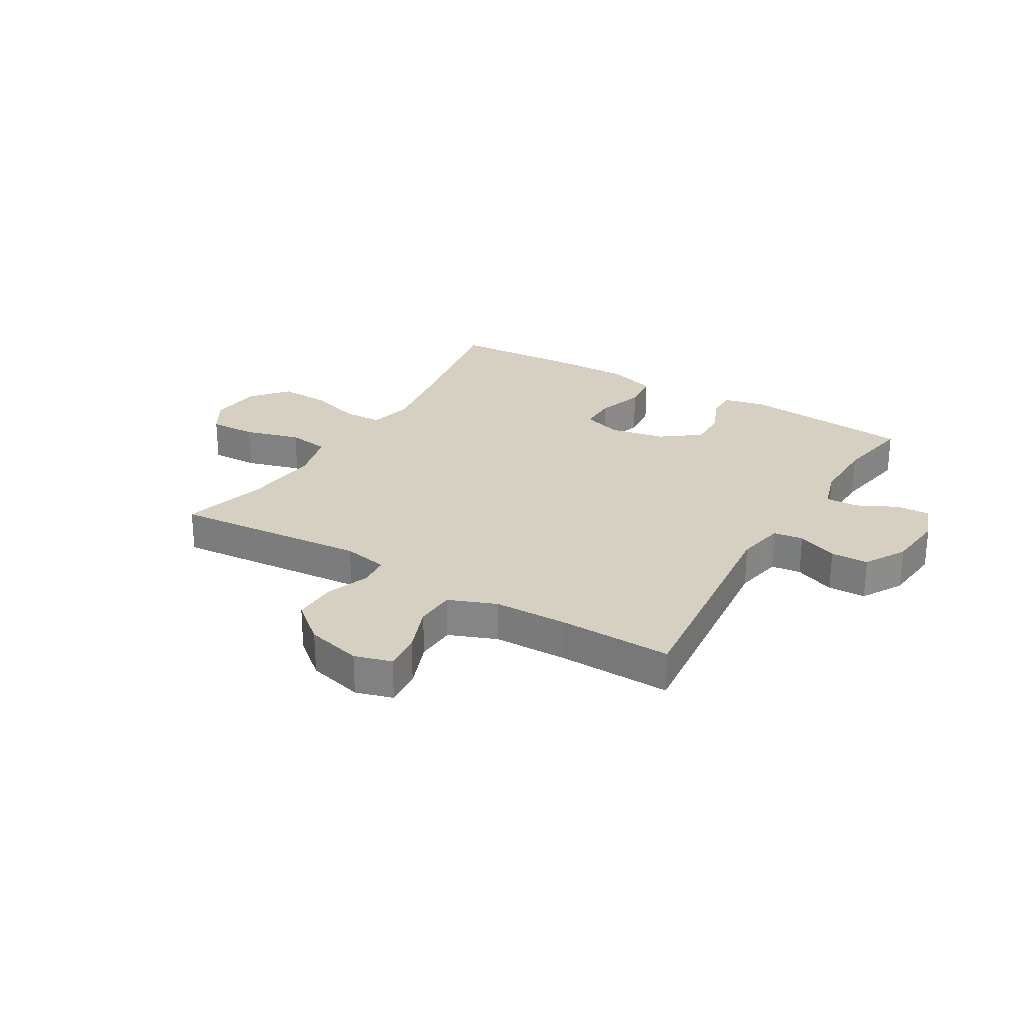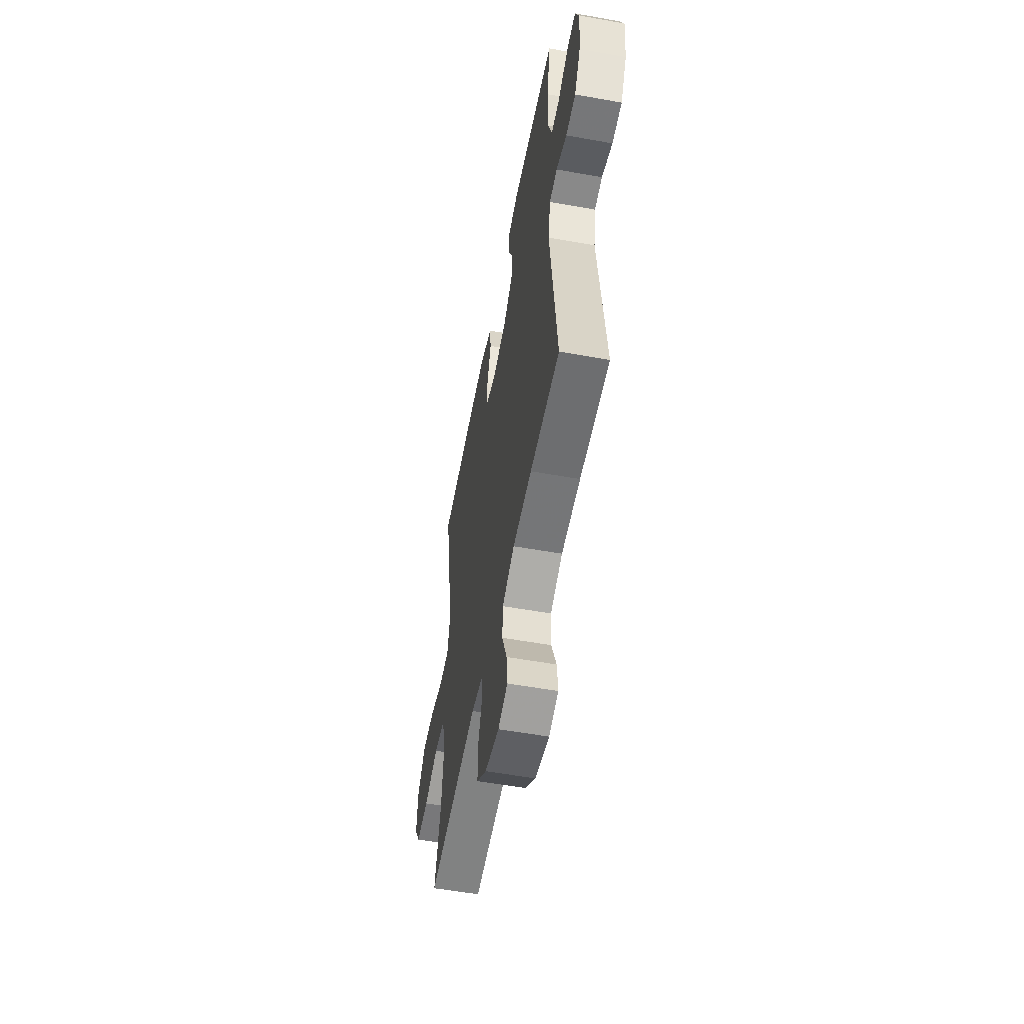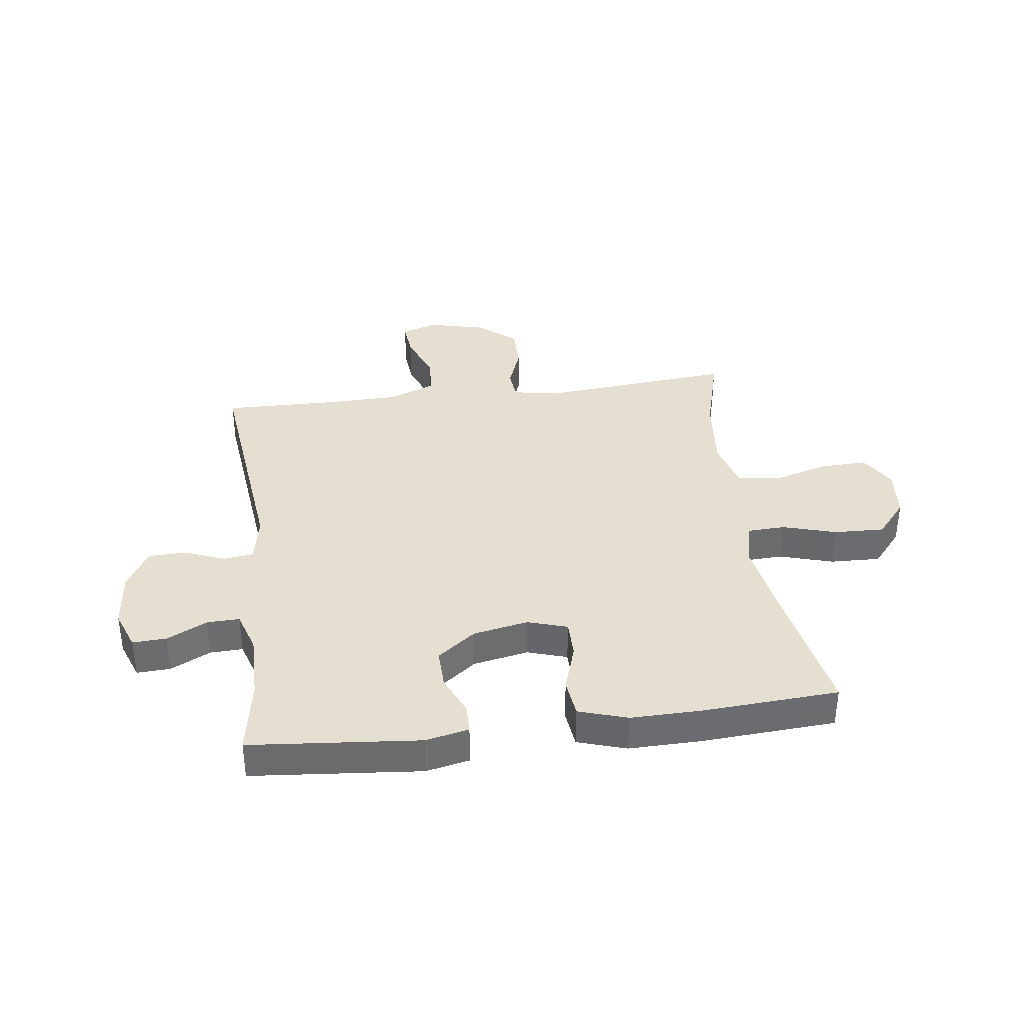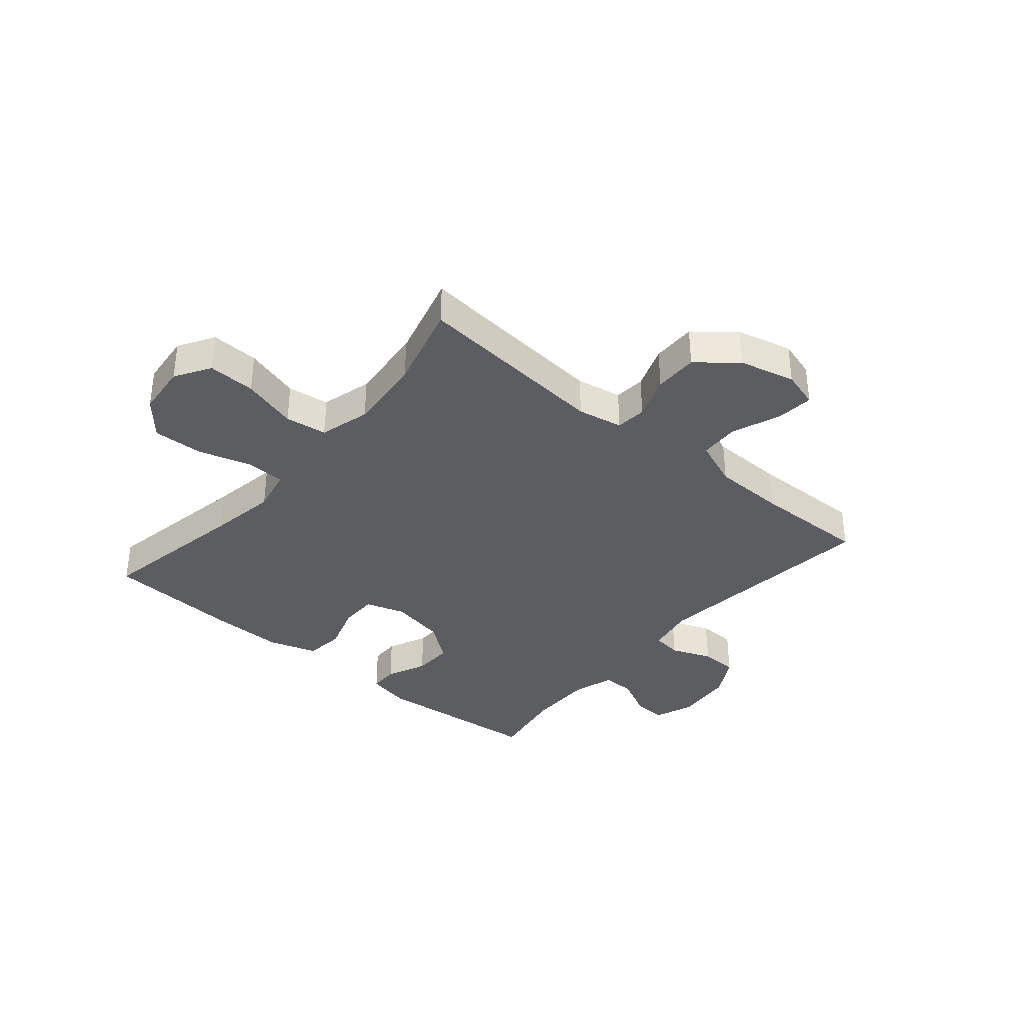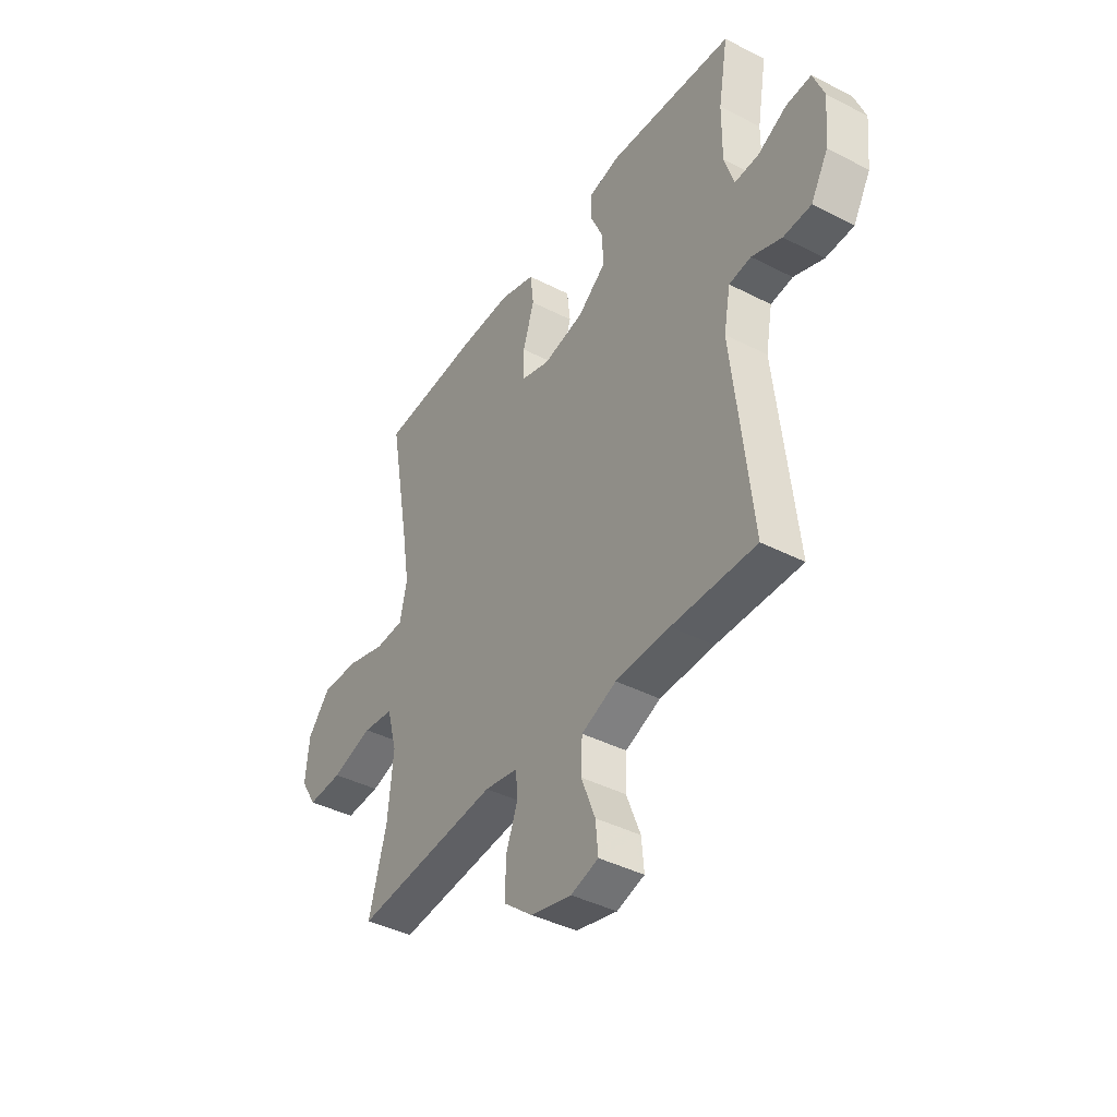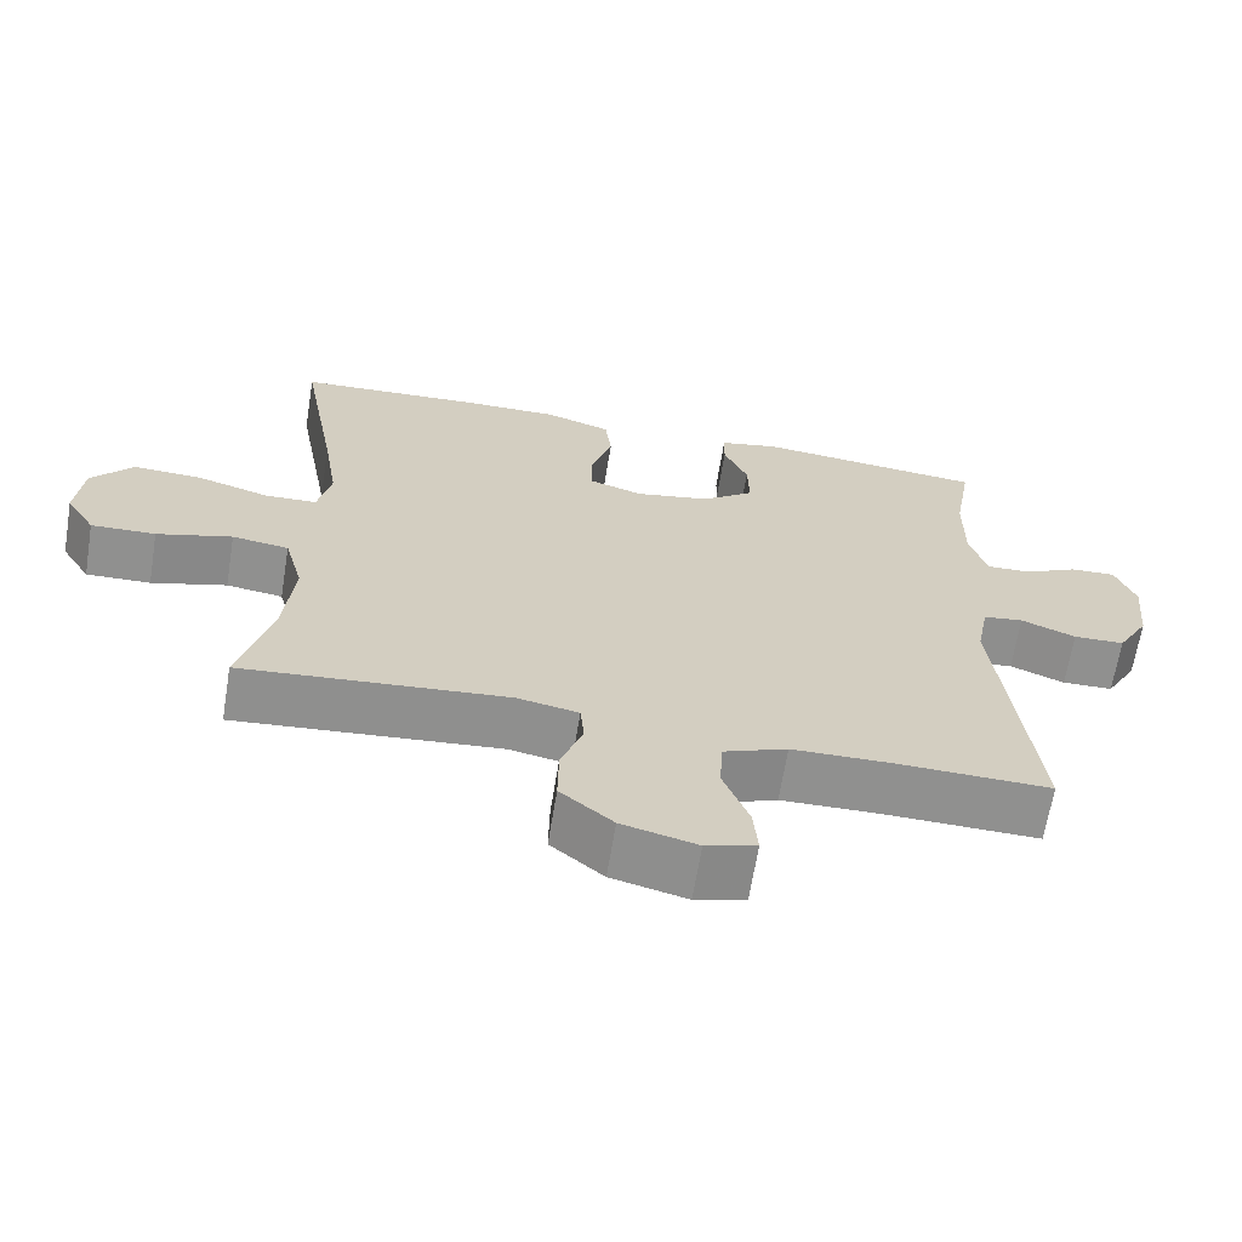
<metadata>
{"format":"obj","ext":"obj","renderer":"f3d","projection":"perspective","resolution":1024,"background":"white","views":[{"elev":26.5,"azim":-149.0,"up":"+Y"},{"elev":-55.4,"azim":-100.7,"up":"+Z"},{"elev":36.7,"azim":-7.4,"up":"+Y"},{"elev":-35.9,"azim":139.8,"up":"+Y"},{"elev":-41.1,"azim":-122.0,"up":"+Z"},{"elev":-65.6,"azim":170.7,"up":"+Z"}]}
</metadata>
<code>
v 0.5 0.07 0.5
v 0.452 0.07 0.235
v 0.433 0.07 0.117
v 0.45 0.07 0.04
v 0.517 0.07 0.037
v 0.611 0.07 0.065
v 0.699 0.07 0.068
v 0.752 0.07 0.005
v 0.761 0.07 -0.086
v 0.723 0.07 -0.148
v 0.64 0.07 -0.145
v 0.543 0.07 -0.117
v 0.47 0.07 -0.127
v 0.446 0.07 -0.216
v 0.459 0.07 -0.349
v 0.5 0.07 -0.5
v 0.159 0.07 -0.469
v 0.08 0.07 -0.484
v 0.075 0.07 -0.538
v 0.103 0.07 -0.614
v 0.104 0.07 -0.691
v 0.036 0.07 -0.747
v -0.061 0.07 -0.771
v -0.126 0.07 -0.752
v -0.12 0.07 -0.687
v -0.087 0.07 -0.602
v -0.09 0.07 -0.532
v -0.173 0.07 -0.499
v -0.301 0.07 -0.496
v -0.5 0.07 -0.5
v -0.455 0.07 -0.093
v -0.471 0.07 -0.008
v -0.523 0.07 -0.001
v -0.594 0.07 -0.029
v -0.66 0.07 -0.027
v -0.701 0.07 0.045
v -0.711 0.07 0.147
v -0.685 0.07 0.216
v -0.626 0.07 0.213
v -0.556 0.07 0.178
v -0.499 0.07 0.176
v -0.476 0.07 0.249
v -0.477 0.07 0.366
v -0.5 0.07 0.5
v -0.204 0.07 0.527
v -0.128 0.07 0.511
v -0.127 0.07 0.46
v -0.158 0.07 0.39
v -0.16 0.07 0.32
v -0.093 0.07 0.269
v 0.004 0.07 0.25
v 0.073 0.07 0.272
v 0.073 0.07 0.338
v 0.046 0.07 0.422
v 0.054 0.07 0.49
v 0.139 0.07 0.517
v 0.266 0.07 0.515
v 0.5 0 0.5
v 0.452 0 0.235
v 0.433 0 0.117
v 0.45 0 0.04
v 0.517 0 0.037
v 0.611 0 0.065
v 0.699 0 0.068
v 0.752 0 0.005
v 0.761 0 -0.086
v 0.723 0 -0.148
v 0.64 0 -0.145
v 0.543 0 -0.117
v 0.47 0 -0.127
v 0.446 0 -0.216
v 0.459 0 -0.349
v 0.5 0 -0.5
v 0.159 0 -0.469
v 0.08 0 -0.484
v 0.075 0 -0.538
v 0.103 0 -0.614
v 0.104 0 -0.691
v 0.036 0 -0.747
v -0.061 0 -0.771
v -0.126 0 -0.752
v -0.12 0 -0.687
v -0.087 0 -0.602
v -0.09 0 -0.532
v -0.173 0 -0.499
v -0.301 0 -0.496
v -0.5 0 -0.5
v -0.455 0 -0.093
v -0.471 0 -0.008
v -0.523 0 -0.001
v -0.594 0 -0.029
v -0.66 0 -0.027
v -0.701 0 0.045
v -0.711 0 0.147
v -0.685 0 0.216
v -0.626 0 0.213
v -0.556 0 0.178
v -0.499 0 0.176
v -0.476 0 0.249
v -0.477 0 0.366
v -0.5 0 0.5
v -0.204 0 0.527
v -0.128 0 0.511
v -0.127 0 0.46
v -0.158 0 0.39
v -0.16 0 0.32
v -0.093 0 0.269
v 0.004 0 0.25
v 0.073 0 0.272
v 0.073 0 0.338
v 0.046 0 0.422
v 0.054 0 0.49
v 0.139 0 0.517
v 0.266 0 0.515
f 57 1 2
f 56 57 2
f 55 56 2
f 54 55 2
f 53 54 2
f 52 53 2 3
f 51 52 3 4
f 50 51 4
f 46 47 48
f 45 46 48
f 44 45 48
f 43 44 48
f 42 43 48 49
f 41 42 49 50
f 38 39 40
f 37 38 40
f 36 37 40
f 35 36 40
f 34 35 40
f 33 34 40
f 32 33 40 41
f 41 50 4
f 32 41 4
f 31 32 4
f 24 25 26
f 23 24 26
f 22 23 26
f 21 22 26
f 20 21 26
f 19 20 26
f 18 19 26 27
f 15 16 17
f 14 15 17 18
f 18 27 28
f 14 18 28
f 13 14 28
f 10 11 12
f 9 10 12
f 8 9 12
f 7 8 12
f 6 7 12
f 5 6 12
f 31 4 5
f 30 31 5
f 29 30 5
f 13 28 29 5
f 5 12 13
f 59 58 114
f 59 114 113
f 59 113 112
f 59 112 111
f 59 111 110
f 60 59 110 109
f 61 60 109 108
f 61 108 107
f 105 104 103
f 105 103 102
f 105 102 101
f 105 101 100
f 106 105 100 99
f 107 106 99 98
f 97 96 95
f 97 95 94
f 97 94 93
f 97 93 92
f 97 92 91
f 97 91 90
f 98 97 90 89
f 61 107 98
f 61 98 89
f 61 89 88
f 83 82 81
f 83 81 80
f 83 80 79
f 83 79 78
f 83 78 77
f 83 77 76
f 84 83 76 75
f 74 73 72
f 75 74 72 71
f 85 84 75
f 85 75 71
f 85 71 70
f 69 68 67
f 69 67 66
f 69 66 65
f 69 65 64
f 69 64 63
f 69 63 62
f 62 61 88
f 62 88 87
f 62 87 86
f 62 86 85 70
f 70 69 62
f 1 58 59 2
f 2 59 60 3
f 3 60 61 4
f 4 61 62 5
f 5 62 63 6
f 6 63 64 7
f 7 64 65 8
f 8 65 66 9
f 9 66 67 10
f 10 67 68 11
f 11 68 69 12
f 12 69 70 13
f 13 70 71 14
f 14 71 72 15
f 15 72 73 16
f 16 73 74 17
f 17 74 75 18
f 18 75 76 19
f 19 76 77 20
f 20 77 78 21
f 21 78 79 22
f 22 79 80 23
f 23 80 81 24
f 24 81 82 25
f 25 82 83 26
f 26 83 84 27
f 27 84 85 28
f 28 85 86 29
f 29 86 87 30
f 30 87 88 31
f 31 88 89 32
f 32 89 90 33
f 33 90 91 34
f 34 91 92 35
f 35 92 93 36
f 36 93 94 37
f 37 94 95 38
f 38 95 96 39
f 39 96 97 40
f 40 97 98 41
f 41 98 99 42
f 42 99 100 43
f 43 100 101 44
f 44 101 102 45
f 45 102 103 46
f 46 103 104 47
f 47 104 105 48
f 48 105 106 49
f 49 106 107 50
f 50 107 108 51
f 51 108 109 52
f 52 109 110 53
f 53 110 111 54
f 54 111 112 55
f 55 112 113 56
f 56 113 114 57
f 57 114 58 1

</code>
